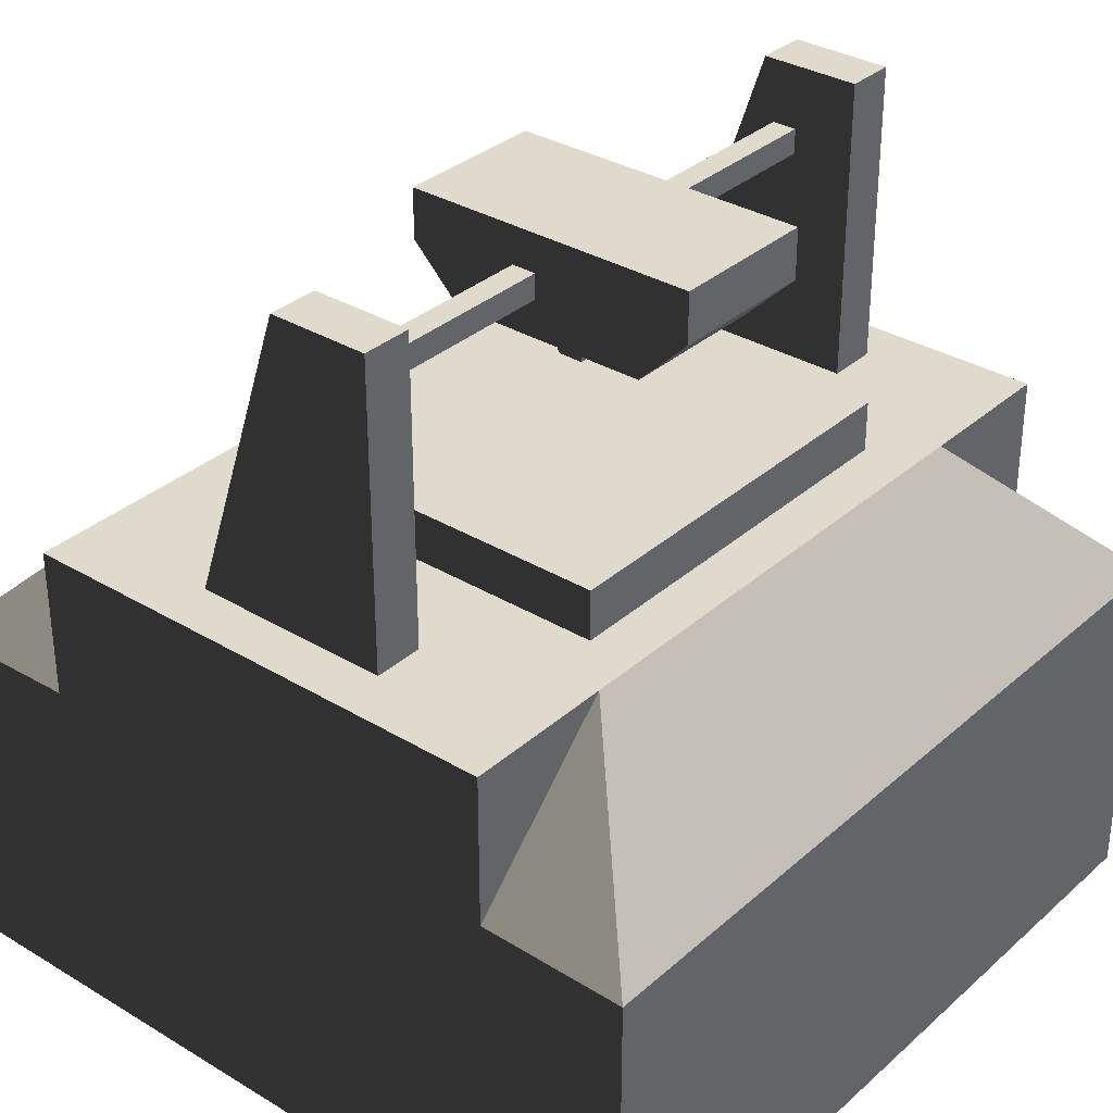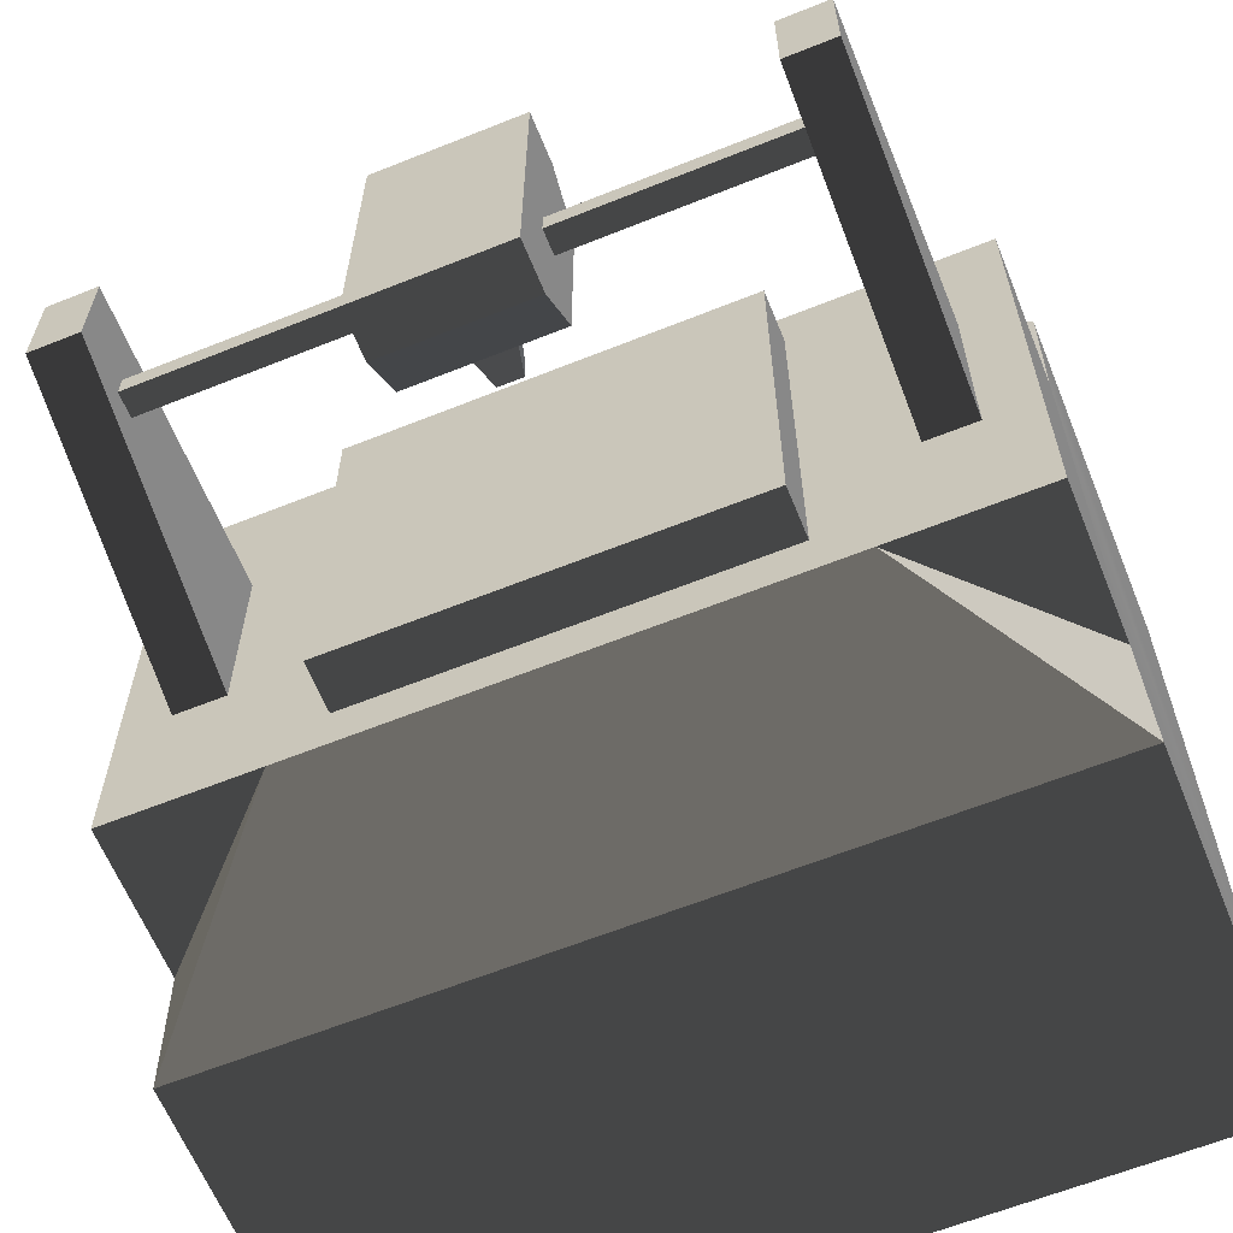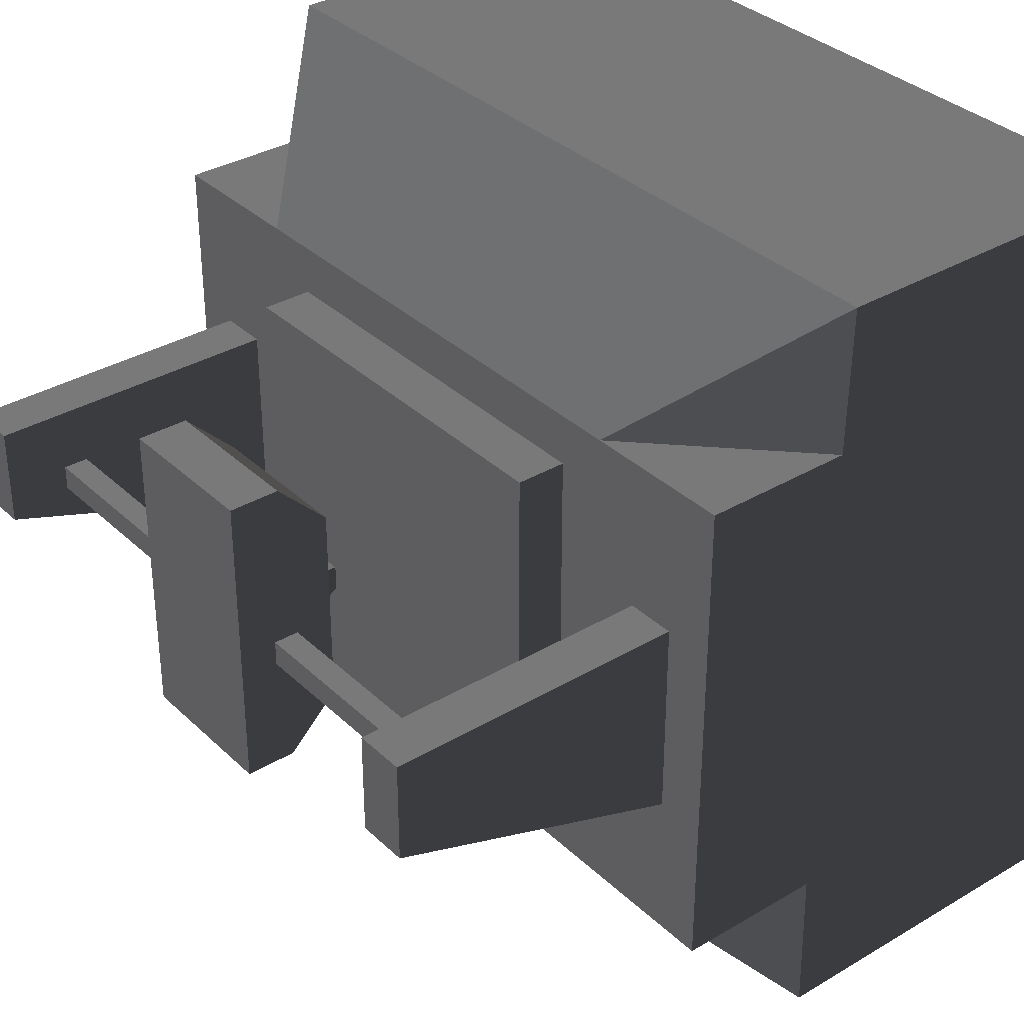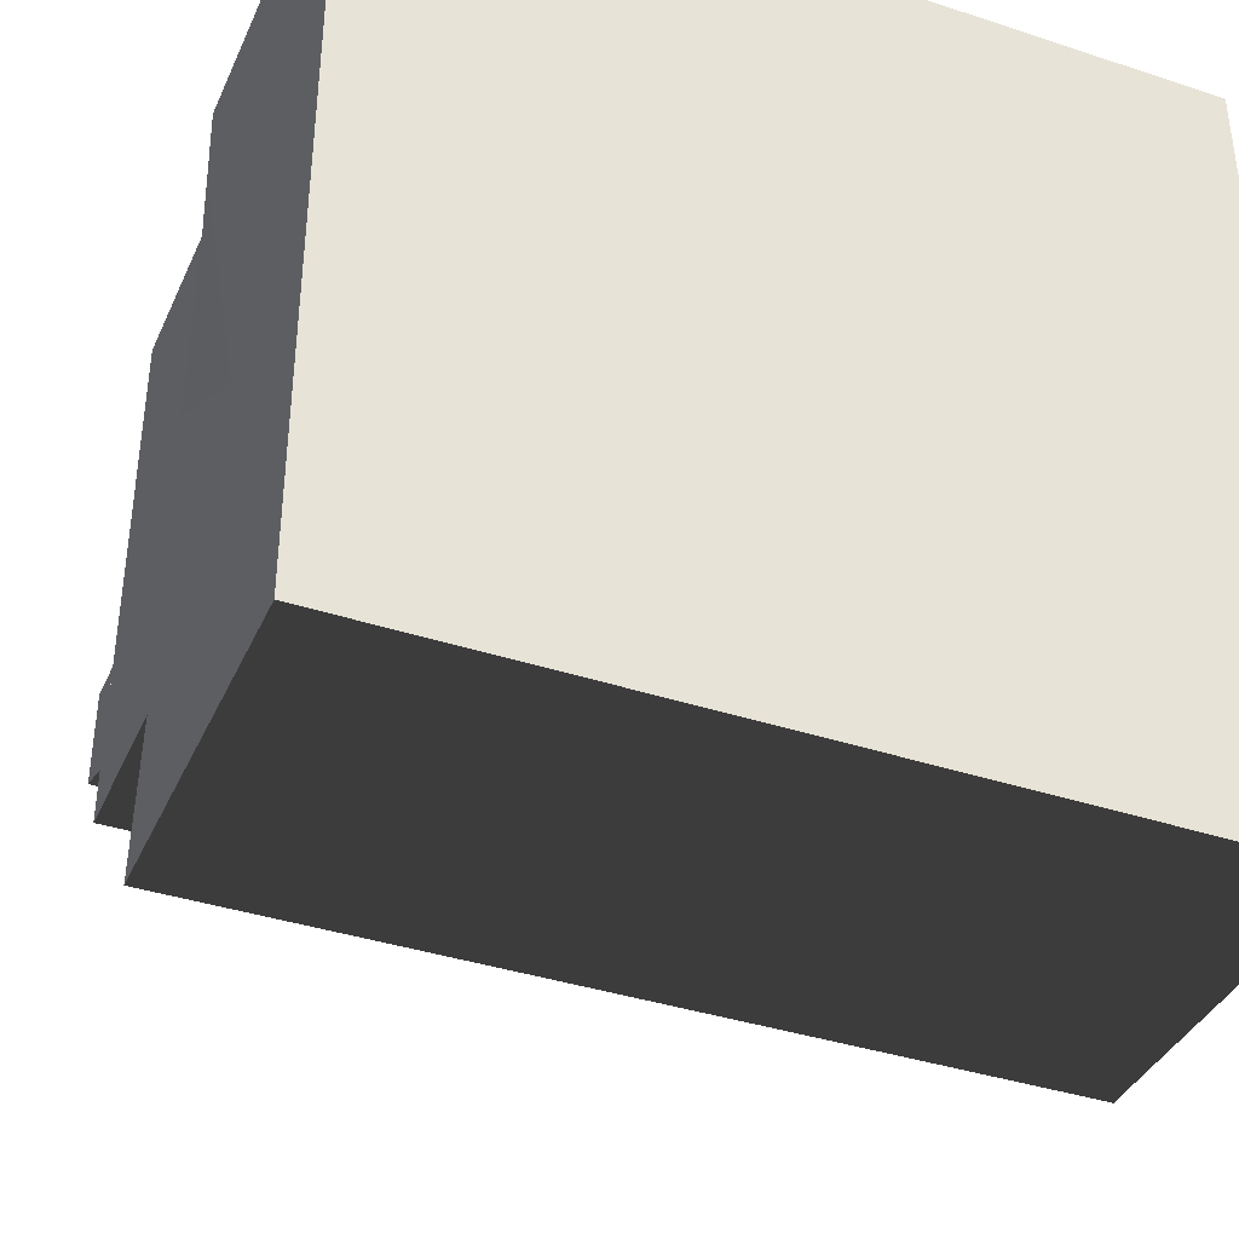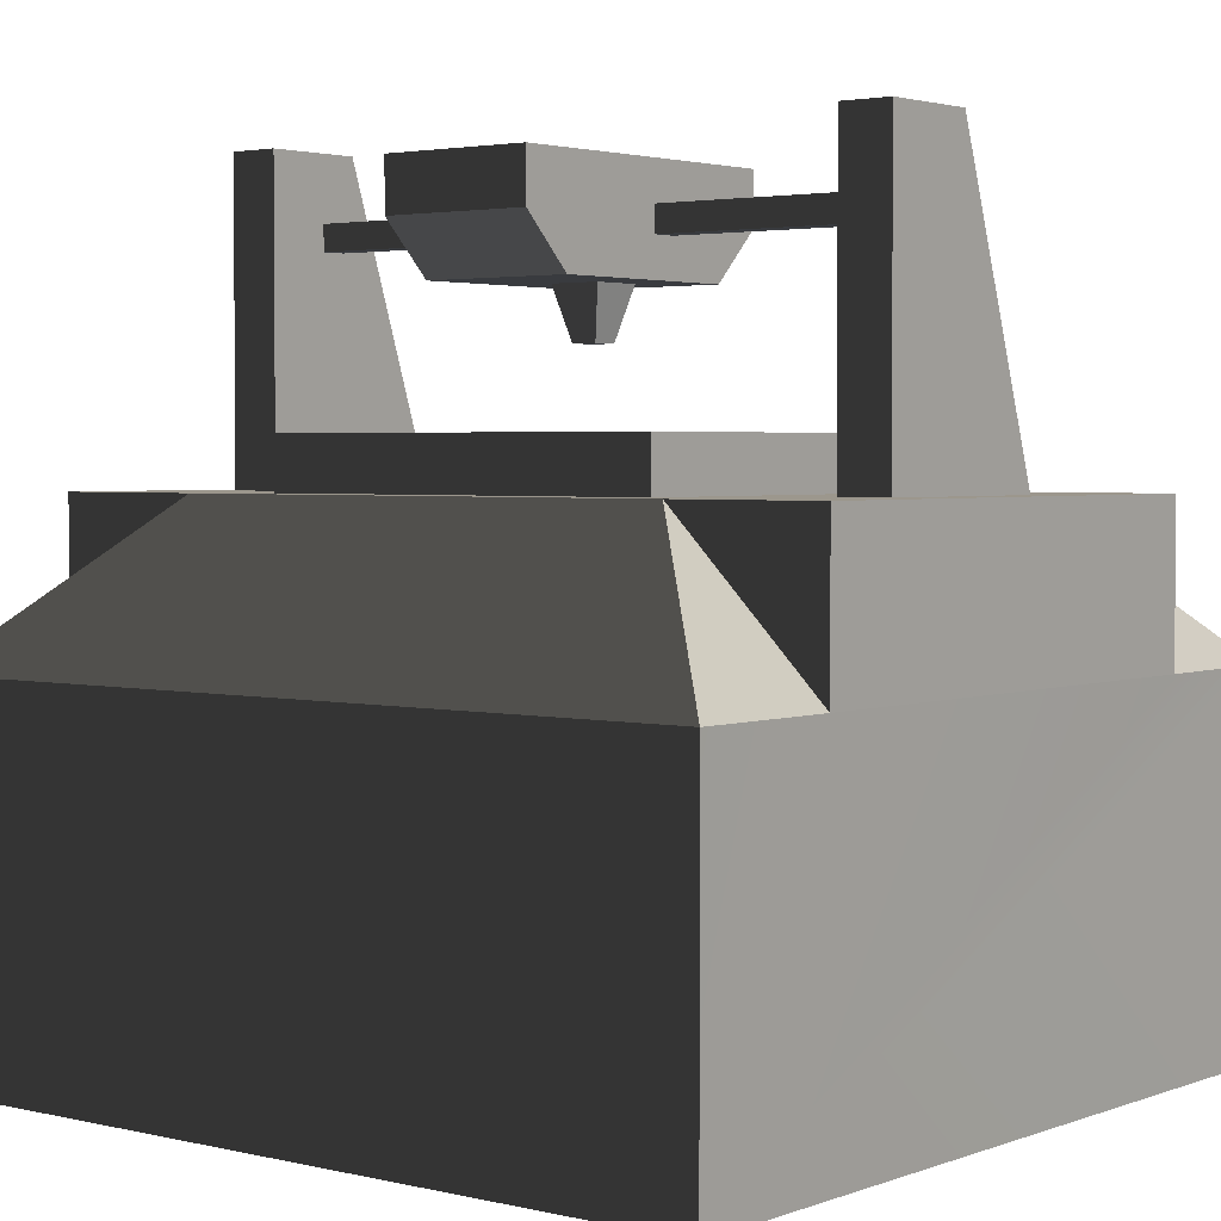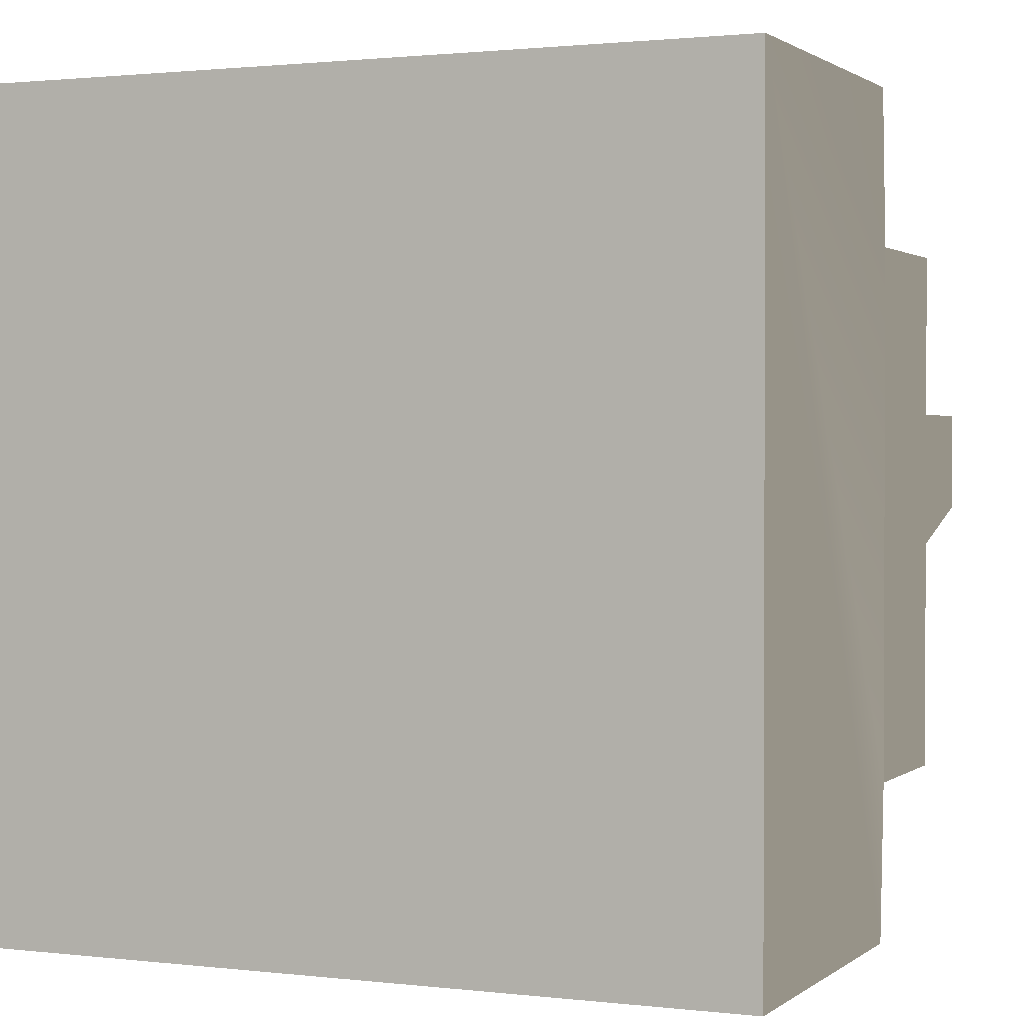
<metadata>
{"format":"obj","ext":"obj","renderer":"f3d","projection":"perspective","resolution":1024,"background":"white","views":[{"elev":33.1,"azim":-50.3,"up":"+Y"},{"elev":-62.8,"azim":-157.9,"up":"+Z"},{"elev":34.3,"azim":-128.6,"up":"+Z"},{"elev":-38.5,"azim":-22.5,"up":"+Z"},{"elev":2.9,"azim":38.8,"up":"+Y"},{"elev":1.3,"azim":23.6,"up":"+Z"}]}
</metadata>
<code>
o inscriber_inscriber.001_inscriber.007
v 0.4135 0.81 0.44
v 0.5935 0.81 0.44
v 0.5335 0.81 0.5
v 0.4735 0.81 0.5
v 0.5935 0.81 0.68
v 0.5335 0.81 0.56
v 0.4135 0.81 0.68
v 0.4735 0.81 0.56
v 0.5185 0.75 0.515
v 0.4885 0.75 0.515
v 0.5185 0.75 0.545
v 0.4885 0.75 0.545
v 0.4135 0.87 0.38
v 0.4135 0.87 0.74
v 0.4135 0.93 0.74
v 0.4135 0.93 0.38
v 0.5935 0.87 0.74
v 0.5935 0.93 0.74
v 0.5935 0.87 0.38
v 0.5935 0.93 0.38
v 0.0232 0.42 0.8016
v 0.0232 0.6 0.8016
v 0.0232 0.6 0.2016
v 0.0232 0.42 0.2016
v 0.02 0.42 0.98
v 0.98 0.42 0.98
v 0.8032 0.6 0.8016
v 0.2032 0.6 0.8016
v 0.9832 0.42 0.8016
v 0.9832 0.42 0.2016
v 0.9832 0.6 0.2016
v 0.9832 0.6 0.8016
v 0.98 0.42 0.02
v 0.02 0.42 0.02
v 0.2032 0.6 0.2016
v 0.8032 0.6 0.2016
v 0.7432 0.6 0.7416
v 0.2632 0.6 0.7416
v 0.7432 0.6 0.2616
v 0.2632 0.6 0.2616
v 0.7432 0.66 0.7416
v 0.2632 0.66 0.7416
v 0.7432 0.66 0.2616
v 0.2632 0.66 0.2616
v 0.02 -0 0.02
v 0.98 -0 0.02
v 0.98 -0 0.98
v 0.02 -0 0.98
v 0.0835 0.96 0.5
v 0.0835 0.96 0.62
v 0.1435 0.96 0.62
v 0.1435 0.96 0.5
v 0.0835 0.6 0.38
v 0.0835 0.6 0.62
v 0.1435 0.6 0.62
v 0.1435 0.6 0.38
v 0.8635 0.96 0.5
v 0.8635 0.96 0.62
v 0.9235 0.96 0.62
v 0.9235 0.96 0.5
v 0.8635 0.6 0.38
v 0.8635 0.6 0.62
v 0.9235 0.6 0.62
v 0.9235 0.6 0.38
v 0.8635 0.855 0.515
v 0.8635 0.855 0.545
v 0.1435 0.855 0.545
v 0.1435 0.855 0.515
v 0.8635 0.885 0.545
v 0.1435 0.885 0.545
v 0.8635 0.885 0.515
v 0.1435 0.885 0.515
f 1 2 3
f 3 4 1
f 2 5 6
f 6 3 2
f 5 7 8
f 8 6 5
f 7 1 4
f 4 8 7
f 4 3 9
f 9 10 4
f 3 6 11
f 11 9 3
f 6 8 12
f 12 11 6
f 8 4 10
f 10 12 8
f 13 14 15
f 15 16 13
f 14 17 18
f 18 15 14
f 17 19 20
f 20 18 17
f 19 13 16
f 16 20 19
f 21 22 23
f 23 24 21
f 25 26 27
f 27 28 25
f 29 30 31
f 31 32 29
f 33 34 35
f 35 36 33
f 21 25 28
f 35 34 24
f 30 33 36
f 27 26 29
f 21 28 22
f 28 35 23
f 23 22 28
f 35 24 23
f 30 36 31
f 36 27 32
f 32 31 36
f 27 29 32
f 28 27 37
f 37 38 28
f 27 36 39
f 39 37 27
f 36 35 40
f 40 39 36
f 35 28 38
f 38 40 35
f 38 37 41
f 41 42 38
f 37 39 43
f 43 41 37
f 39 40 44
f 44 43 39
f 40 38 42
f 42 44 40
f 10 9 11
f 11 12 10
f 16 15 18
f 18 20 16
f 1 7 14
f 14 13 1
f 7 5 17
f 17 14 7
f 5 2 19
f 19 17 5
f 2 1 13
f 13 19 2
f 45 46 47
f 47 48 45
f 42 41 43
f 43 44 42
f 45 48 25
f 45 25 21
f 45 21 24
f 45 24 34
f 48 47 26
f 26 25 48
f 47 46 33
f 47 33 30
f 47 30 29
f 47 29 26
f 46 45 34
f 34 33 46
f 49 50 51
f 51 52 49
f 53 54 50
f 50 49 53
f 54 55 51
f 51 50 54
f 55 56 52
f 52 51 55
f 56 53 49
f 49 52 56
f 57 58 59
f 59 60 57
f 61 62 58
f 58 57 61
f 62 63 59
f 59 58 62
f 63 64 60
f 60 59 63
f 64 61 57
f 57 60 64
f 65 66 67
f 67 68 65
f 66 69 70
f 70 67 66
f 69 71 72
f 72 70 69
f 71 65 68
f 68 72 71

</code>
